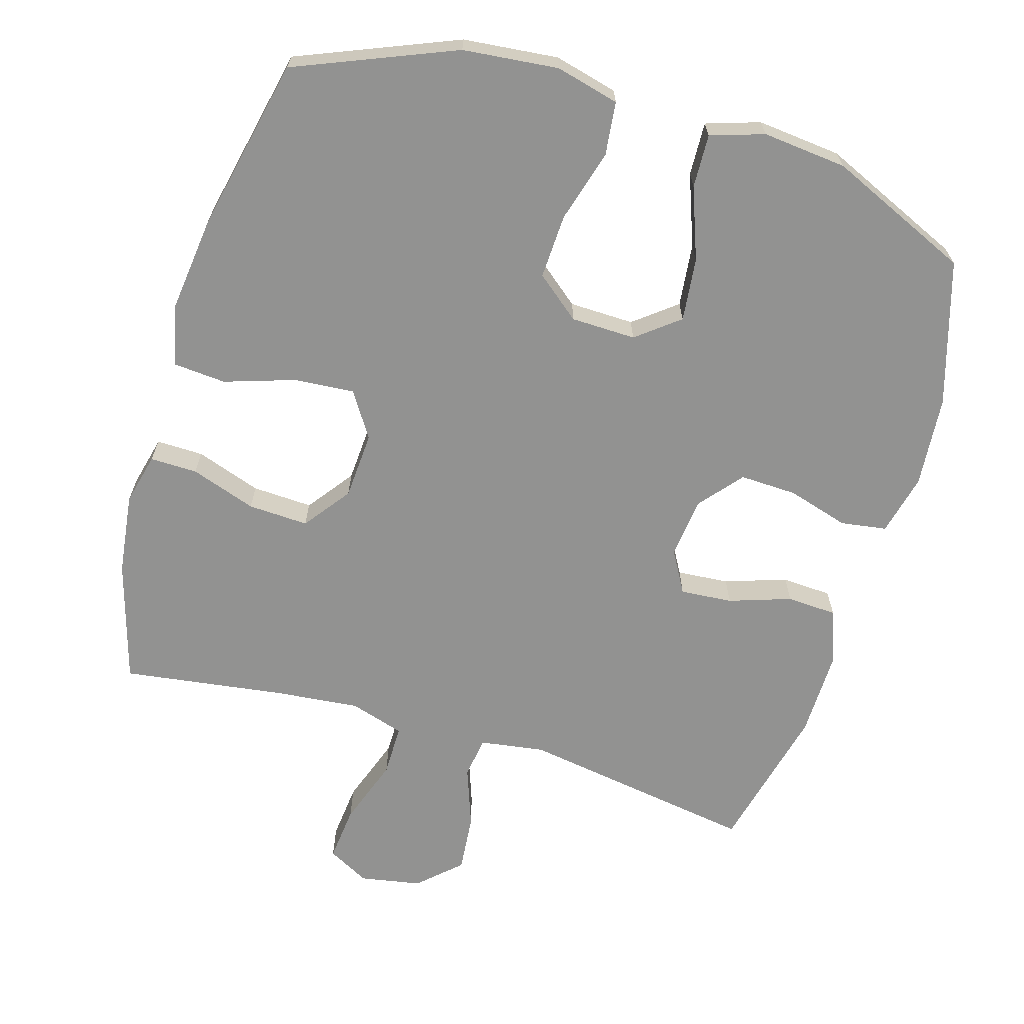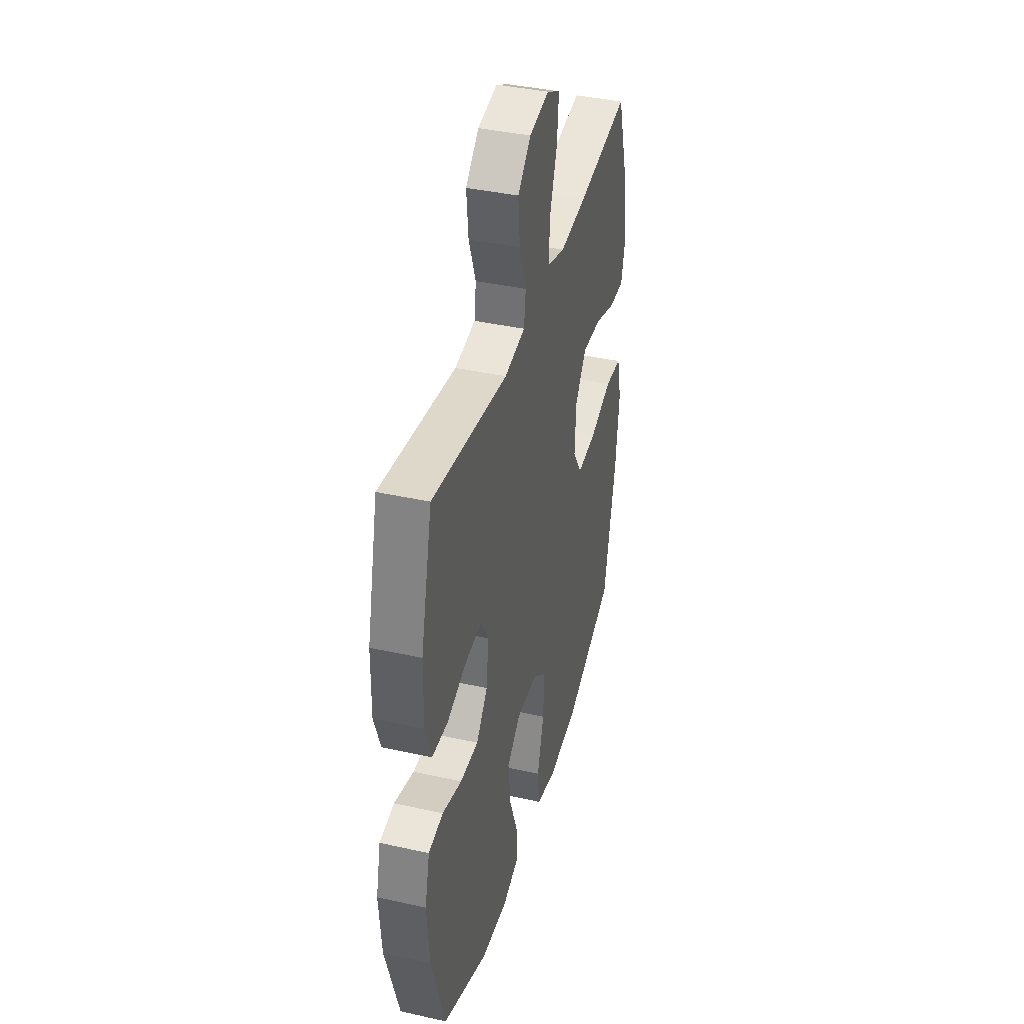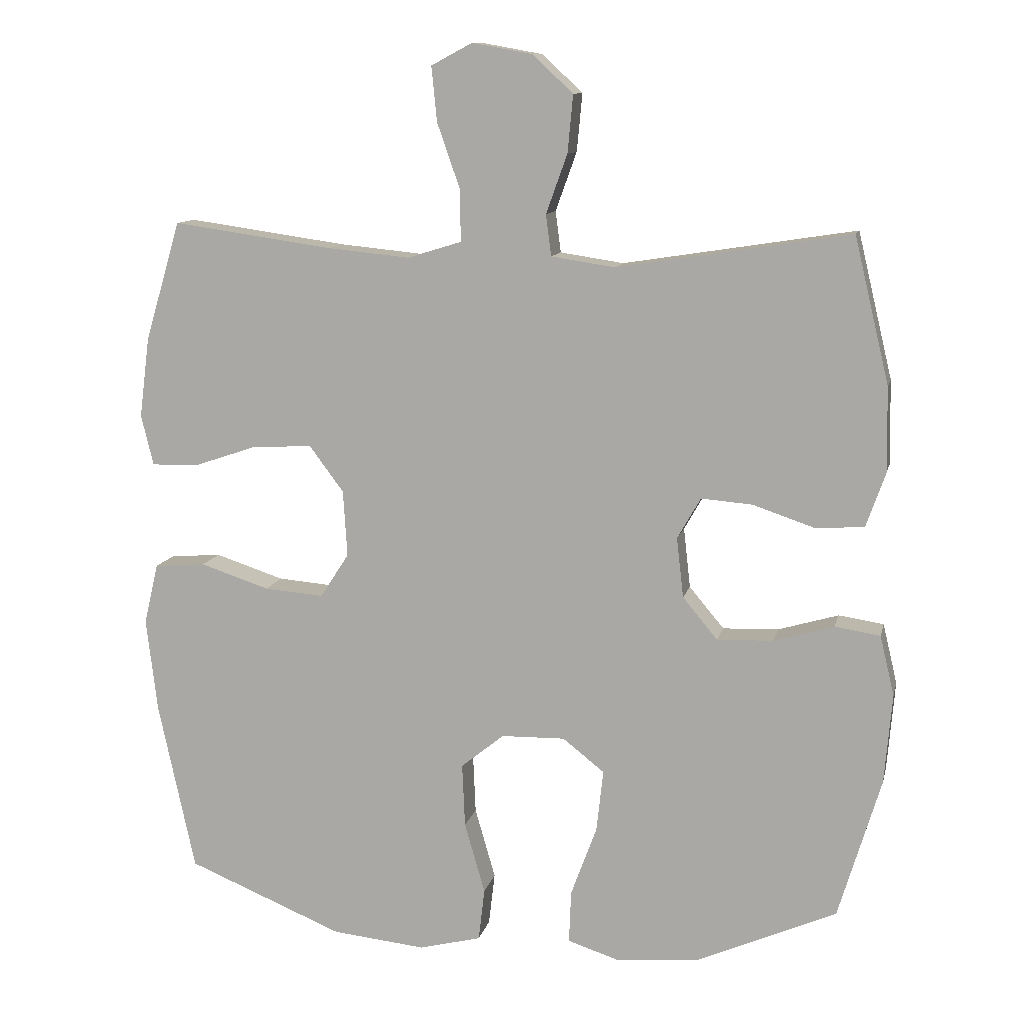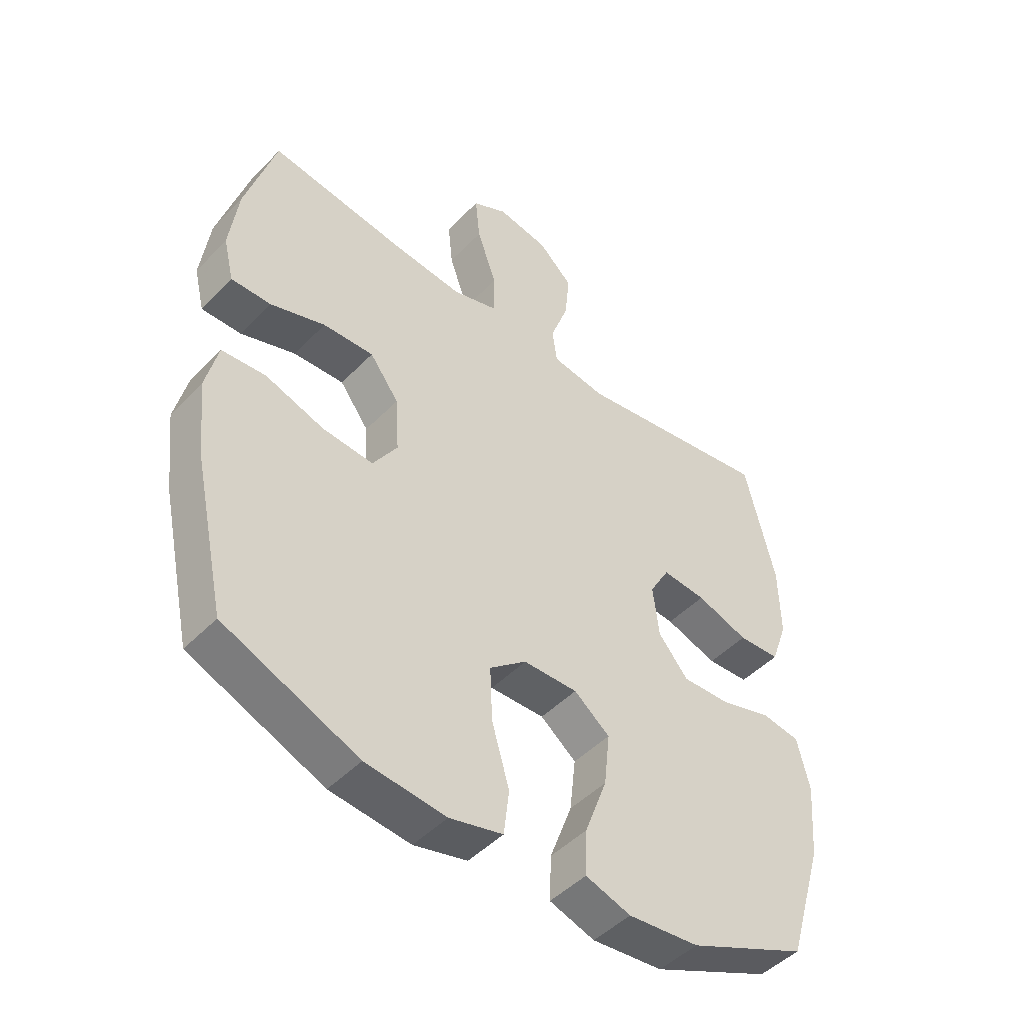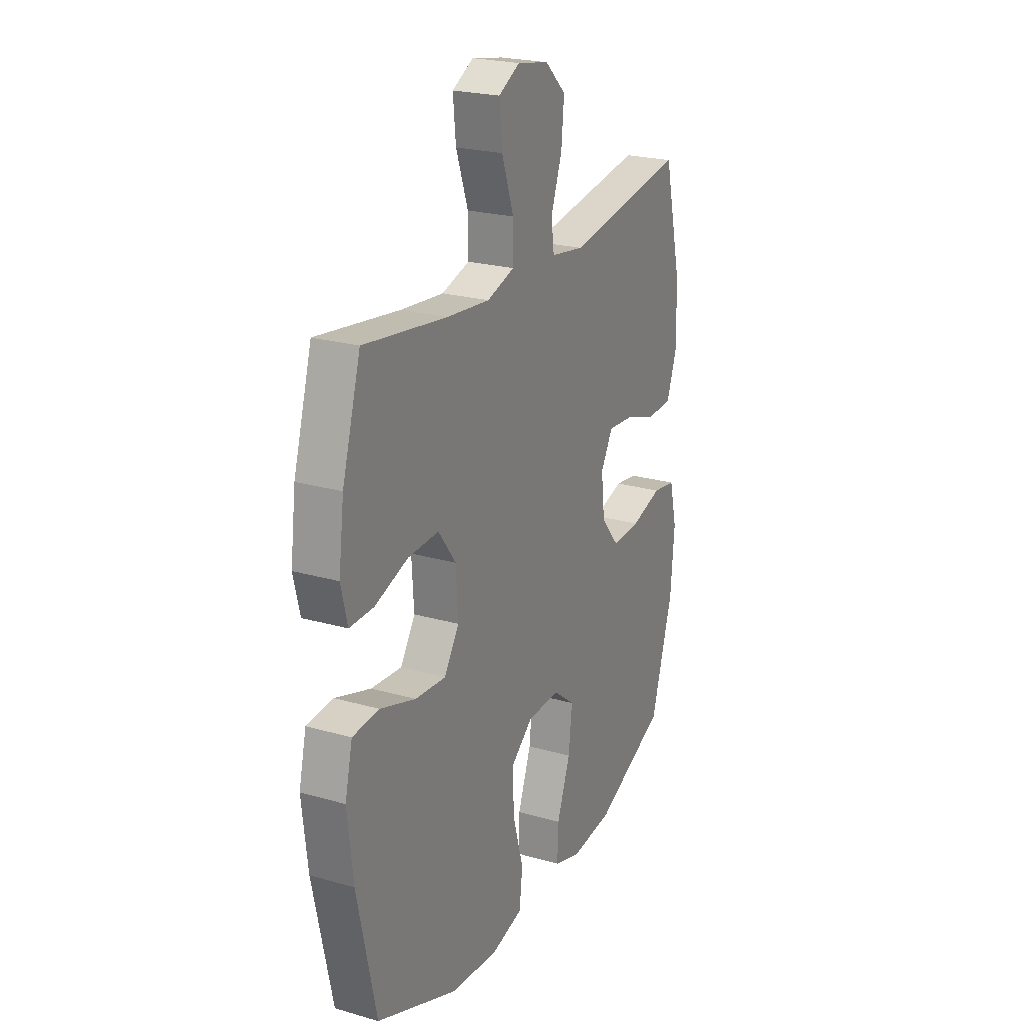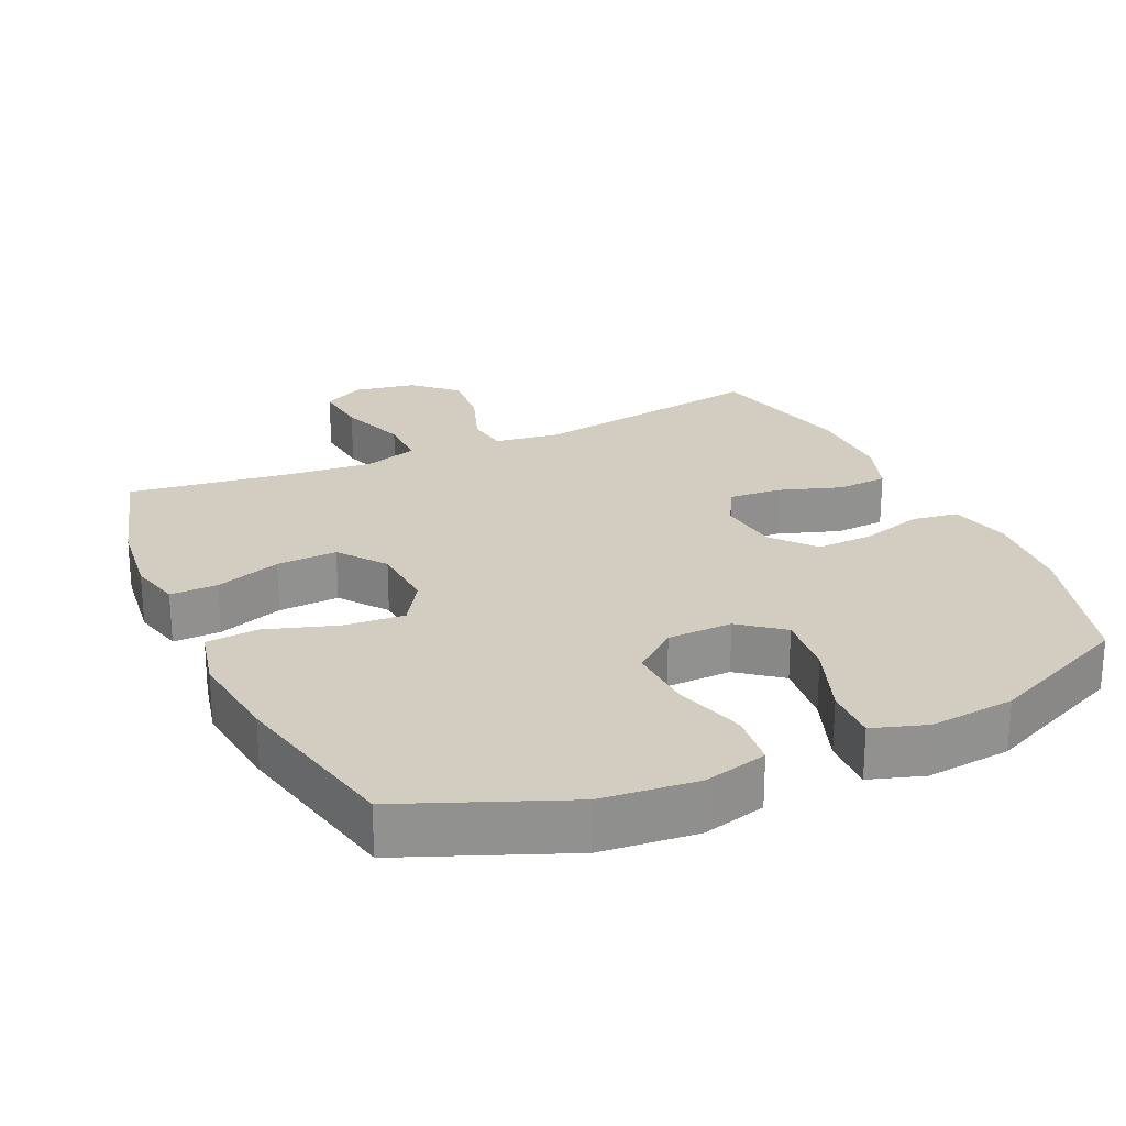
<metadata>
{"format":"obj","ext":"obj","renderer":"f3d","projection":"perspective","resolution":1024,"background":"white","views":[{"elev":-66.3,"azim":163.4,"up":"+Y"},{"elev":39.7,"azim":-74.6,"up":"+Z"},{"elev":11.2,"azim":-167.5,"up":"+Z"},{"elev":-47.4,"azim":138.8,"up":"+Z"},{"elev":23.2,"azim":115.9,"up":"+Z"},{"elev":24.4,"azim":155.3,"up":"+Y"}]}
</metadata>
<code>
v -0.5 0.07 -0.5
v -0.562 0.07 -0.293
v -0.573 0.07 -0.162
v -0.552 0.07 -0.074
v -0.486 0.07 -0.064
v -0.398 0.07 -0.09
v -0.316 0.07 -0.093
v -0.265 0.07 -0.032
v -0.255 0.07 0.056
v -0.289 0.07 0.116
v -0.364 0.07 0.11
v -0.453 0.07 0.08
v -0.525 0.07 0.084
v -0.553 0.07 0.164
v -0.551 0.07 0.287
v -0.5 0.07 0.5
v -0.16 0.07 0.447
v -0.067 0.07 0.461
v -0.059 0.07 0.521
v -0.09 0.07 0.607
v -0.098 0.07 0.691
v -0.039 0.07 0.746
v 0.049 0.07 0.762
v 0.109 0.07 0.73
v 0.101 0.07 0.65
v 0.067 0.07 0.553
v 0.067 0.07 0.479
v 0.145 0.07 0.455
v 0.266 0.07 0.467
v 0.5 0.07 0.5
v 0.552 0.07 0.325
v 0.567 0.07 0.208
v 0.549 0.07 0.134
v 0.481 0.07 0.135
v 0.387 0.07 0.167
v 0.3 0.07 0.171
v 0.25 0.07 0.104
v 0.244 0.07 0.007
v 0.286 0.07 -0.058
v 0.373 0.07 -0.051
v 0.474 0.07 -0.018
v 0.549 0.07 -0.024
v 0.57 0.07 -0.113
v 0.554 0.07 -0.25
v 0.5 0.07 -0.5
v 0.271 0.07 -0.594
v 0.134 0.07 -0.608
v 0.043 0.07 -0.585
v 0.034 0.07 -0.508
v 0.064 0.07 -0.404
v 0.068 0.07 -0.311
v 0.005 0.07 -0.26
v -0.088 0.07 -0.258
v -0.149 0.07 -0.306
v -0.139 0.07 -0.397
v -0.101 0.07 -0.5
v -0.098 0.07 -0.577
v -0.175 0.07 -0.602
v -0.296 0.07 -0.59
v -0.5 0 -0.5
v -0.562 0 -0.293
v -0.573 0 -0.162
v -0.552 0 -0.074
v -0.486 0 -0.064
v -0.398 0 -0.09
v -0.316 0 -0.093
v -0.265 0 -0.032
v -0.255 0 0.056
v -0.289 0 0.116
v -0.364 0 0.11
v -0.453 0 0.08
v -0.525 0 0.084
v -0.553 0 0.164
v -0.551 0 0.287
v -0.5 0 0.5
v -0.16 0 0.447
v -0.067 0 0.461
v -0.059 0 0.521
v -0.09 0 0.607
v -0.098 0 0.691
v -0.039 0 0.746
v 0.049 0 0.762
v 0.109 0 0.73
v 0.101 0 0.65
v 0.067 0 0.553
v 0.067 0 0.479
v 0.145 0 0.455
v 0.266 0 0.467
v 0.5 0 0.5
v 0.552 0 0.325
v 0.567 0 0.208
v 0.549 0 0.134
v 0.481 0 0.135
v 0.387 0 0.167
v 0.3 0 0.171
v 0.25 0 0.104
v 0.244 0 0.007
v 0.286 0 -0.058
v 0.373 0 -0.051
v 0.474 0 -0.018
v 0.549 0 -0.024
v 0.57 0 -0.113
v 0.554 0 -0.25
v 0.5 0 -0.5
v 0.271 0 -0.594
v 0.134 0 -0.608
v 0.043 0 -0.585
v 0.034 0 -0.508
v 0.064 0 -0.404
v 0.068 0 -0.311
v 0.005 0 -0.26
v -0.088 0 -0.258
v -0.149 0 -0.306
v -0.139 0 -0.397
v -0.101 0 -0.5
v -0.098 0 -0.577
v -0.175 0 -0.602
v -0.296 0 -0.59
f 4 5 6
f 3 4 6
f 2 3 6
f 1 2 6
f 59 1 6
f 58 59 6
f 57 58 6
f 56 57 6
f 55 56 6
f 54 55 6 7
f 53 54 7 8
f 52 53 8 9
f 51 52 9 10
f 48 49 50
f 47 48 50
f 46 47 50
f 45 46 50
f 44 45 50
f 43 44 50
f 42 43 50
f 41 42 50
f 40 41 50
f 39 40 50 51
f 38 39 51 10
f 33 34 35
f 32 33 35
f 31 32 35
f 30 31 35
f 29 30 35
f 28 29 35 36
f 27 28 36 37
f 24 25 26
f 23 24 26
f 22 23 26
f 21 22 26
f 20 21 26
f 19 20 26
f 18 19 26 27
f 37 38 10
f 27 37 10
f 18 27 10
f 17 18 10
f 15 16 17
f 14 15 17
f 13 14 17
f 12 13 17
f 11 12 17
f 10 11 17
f 65 64 63
f 65 63 62
f 65 62 61
f 65 61 60
f 65 60 118
f 65 118 117
f 65 117 116
f 65 116 115
f 65 115 114
f 66 65 114 113
f 67 66 113 112
f 68 67 112 111
f 69 68 111 110
f 109 108 107
f 109 107 106
f 109 106 105
f 109 105 104
f 109 104 103
f 109 103 102
f 109 102 101
f 109 101 100
f 109 100 99
f 110 109 99 98
f 69 110 98 97
f 94 93 92
f 94 92 91
f 94 91 90
f 94 90 89
f 94 89 88
f 95 94 88 87
f 96 95 87 86
f 85 84 83
f 85 83 82
f 85 82 81
f 85 81 80
f 85 80 79
f 85 79 78
f 86 85 78 77
f 69 97 96
f 69 96 86
f 69 86 77
f 69 77 76
f 76 75 74
f 76 74 73
f 76 73 72
f 76 72 71
f 76 71 70
f 76 70 69
f 1 60 61 2
f 2 61 62 3
f 3 62 63 4
f 4 63 64 5
f 5 64 65 6
f 6 65 66 7
f 7 66 67 8
f 8 67 68 9
f 9 68 69 10
f 10 69 70 11
f 11 70 71 12
f 12 71 72 13
f 13 72 73 14
f 14 73 74 15
f 15 74 75 16
f 16 75 76 17
f 17 76 77 18
f 18 77 78 19
f 19 78 79 20
f 20 79 80 21
f 21 80 81 22
f 22 81 82 23
f 23 82 83 24
f 24 83 84 25
f 25 84 85 26
f 26 85 86 27
f 27 86 87 28
f 28 87 88 29
f 29 88 89 30
f 30 89 90 31
f 31 90 91 32
f 32 91 92 33
f 33 92 93 34
f 34 93 94 35
f 35 94 95 36
f 36 95 96 37
f 37 96 97 38
f 38 97 98 39
f 39 98 99 40
f 40 99 100 41
f 41 100 101 42
f 42 101 102 43
f 43 102 103 44
f 44 103 104 45
f 45 104 105 46
f 46 105 106 47
f 47 106 107 48
f 48 107 108 49
f 49 108 109 50
f 50 109 110 51
f 51 110 111 52
f 52 111 112 53
f 53 112 113 54
f 54 113 114 55
f 55 114 115 56
f 56 115 116 57
f 57 116 117 58
f 58 117 118 59
f 59 118 60 1

</code>
